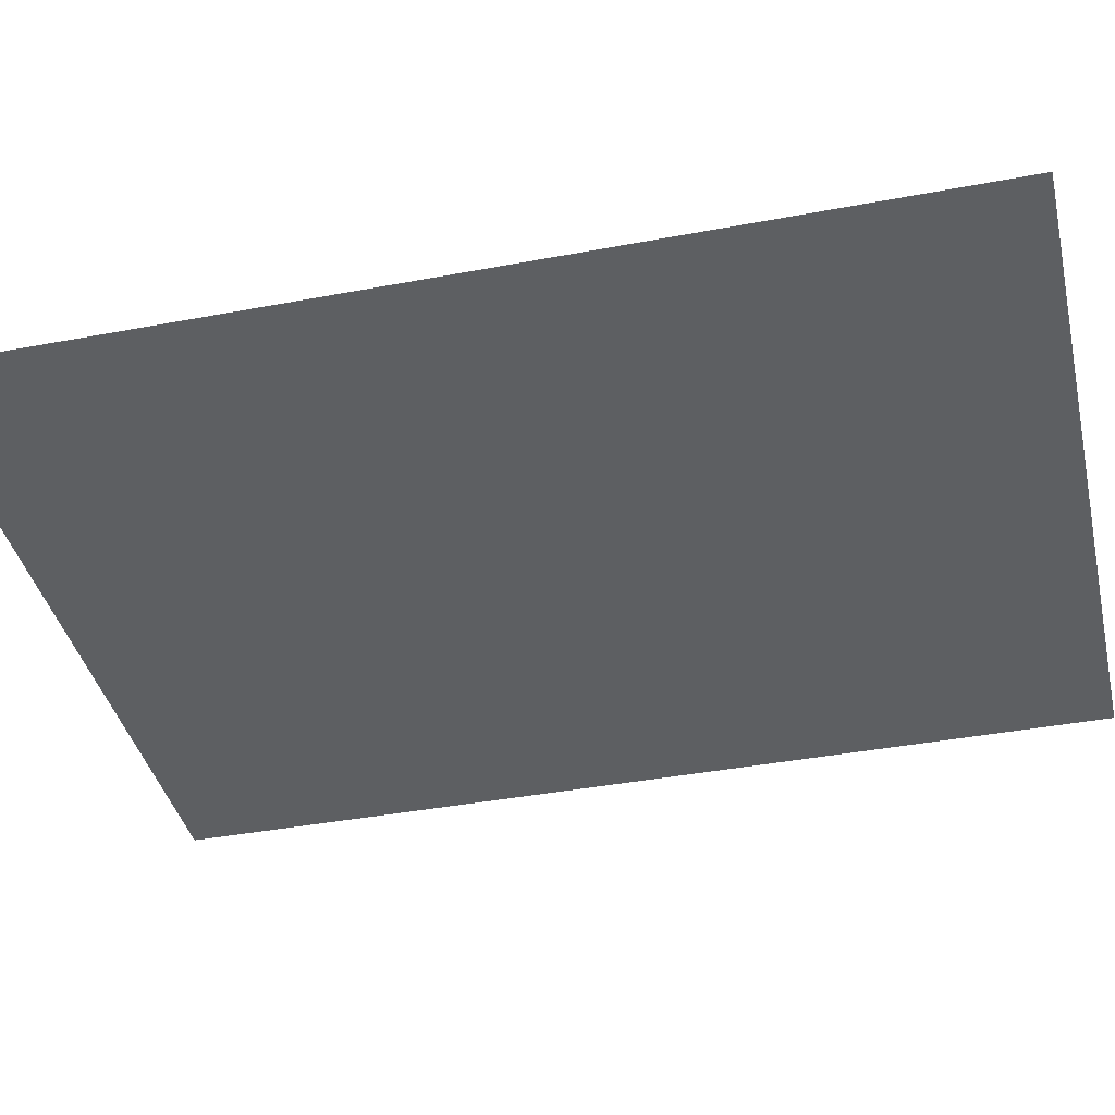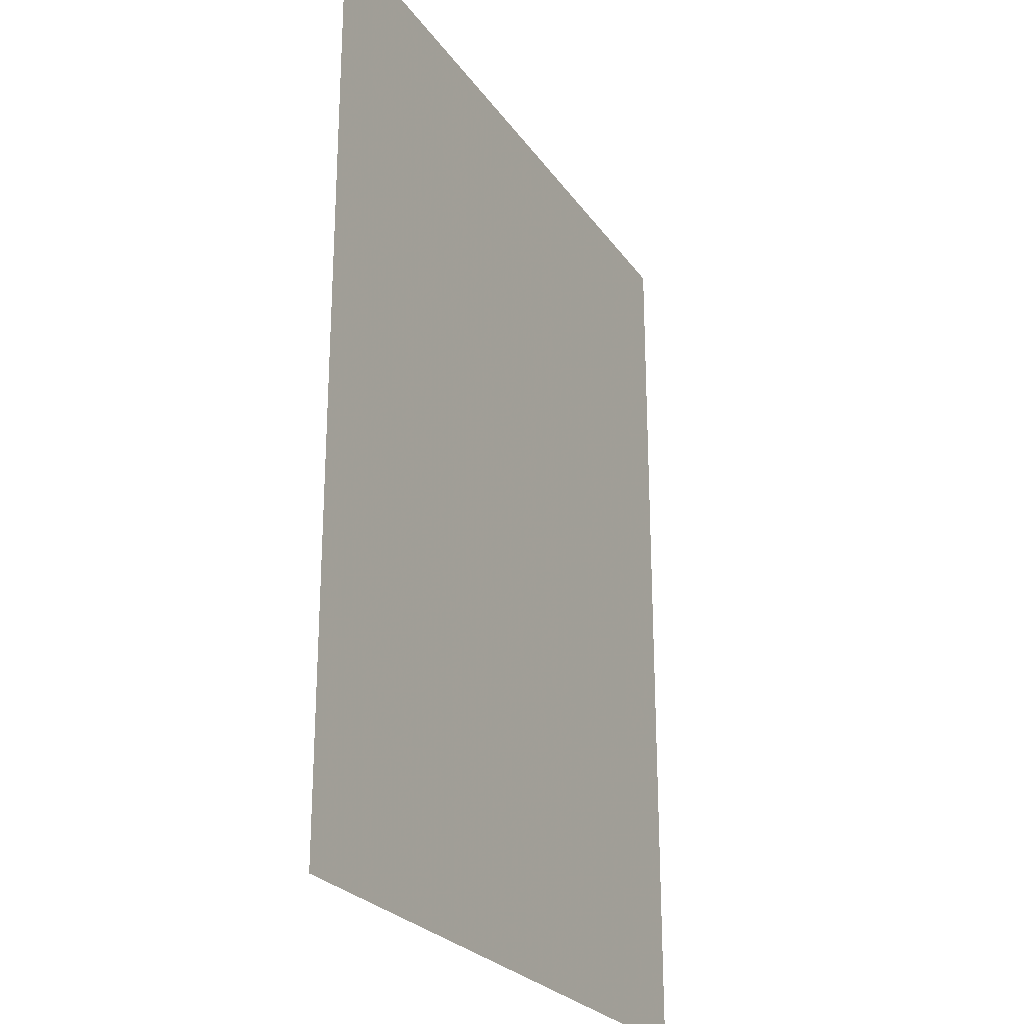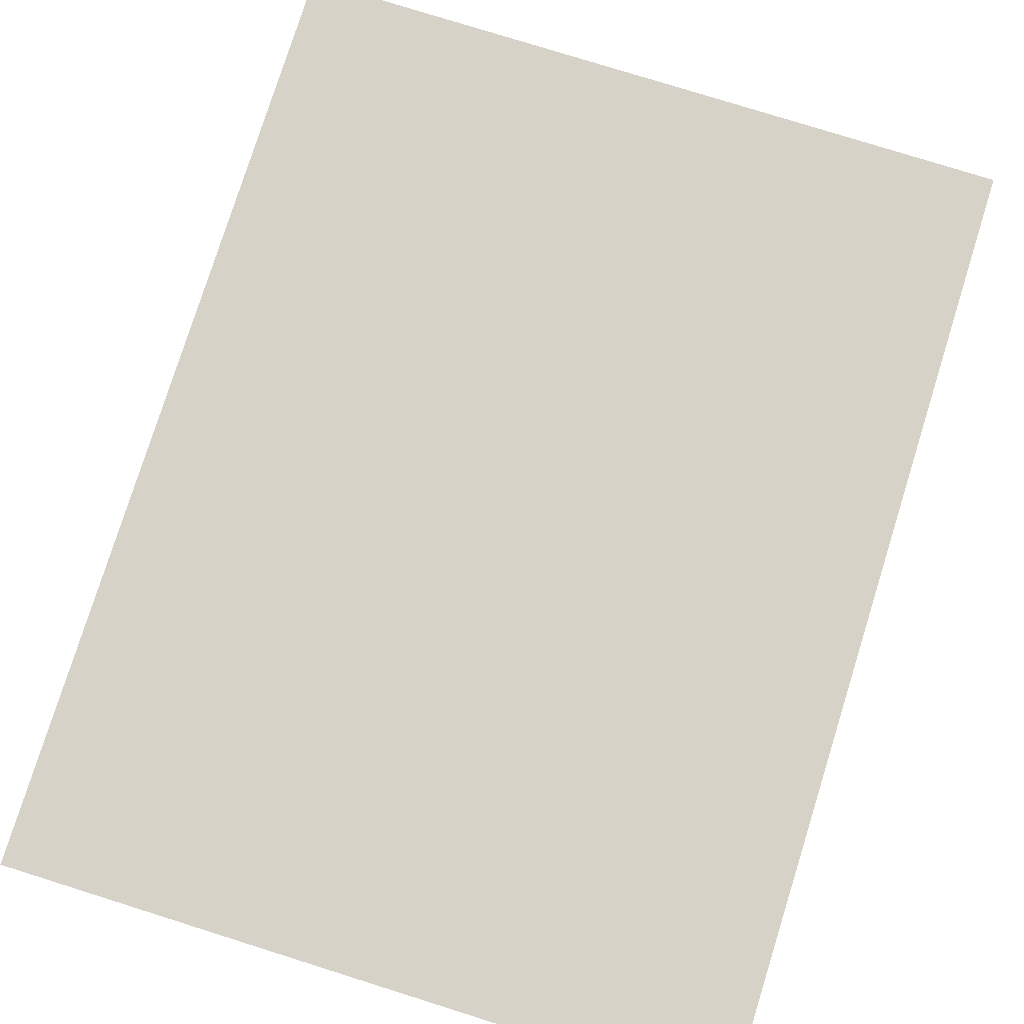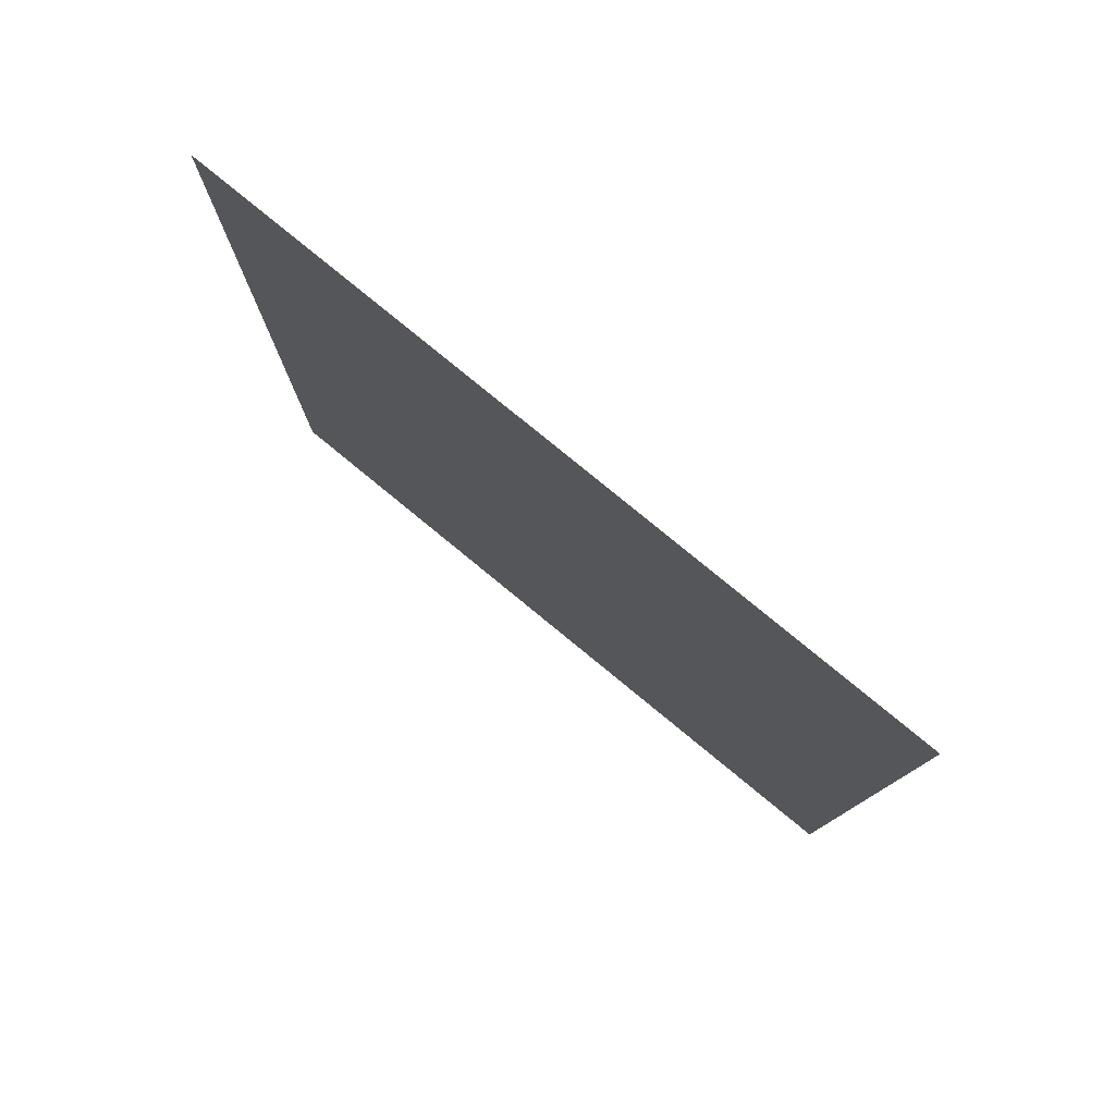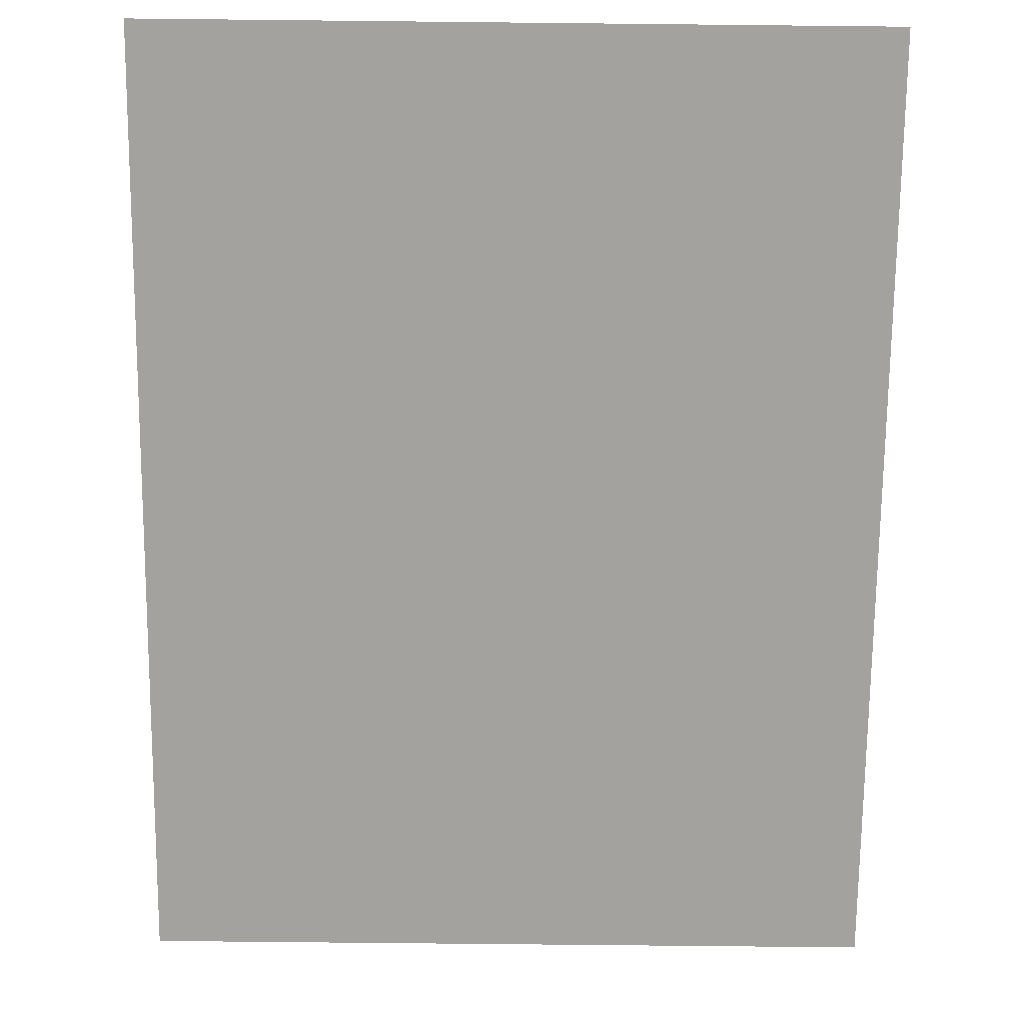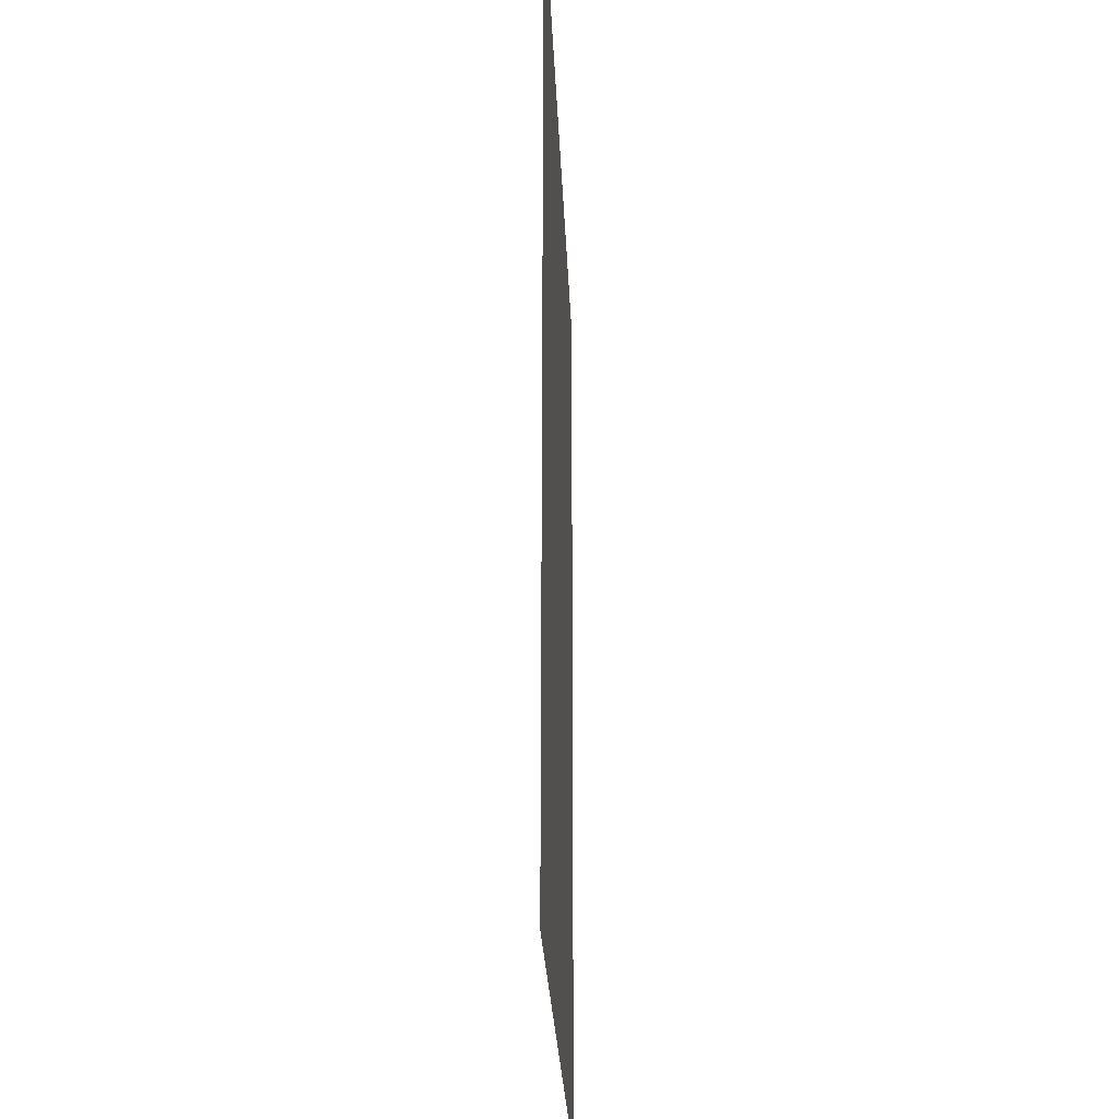
<metadata>
{"format":"obj","ext":"obj","renderer":"f3d","projection":"perspective","resolution":1024,"background":"white","views":[{"elev":-39.7,"azim":-76.8,"up":"+Z"},{"elev":-25.2,"azim":116.7,"up":"+Y"},{"elev":78.3,"azim":-162.6,"up":"+Z"},{"elev":80.0,"azim":-140.7,"up":"+Y"},{"elev":-72.4,"azim":-0.6,"up":"+Z"},{"elev":-26.0,"azim":92.2,"up":"+Y"}]}
</metadata>
<code>
v -3090 -1961 7.21
v -3090 -1941 7.21
v -3090 -1922 7.21
v -3090 -1902 7.21
v -3075 -1961 7.21
v -3075 -1941 7.21
v -3075 -1922 7.21
v -3075 -1902 7.21
v -3060 -1961 7.21
v -3060 -1941 7.21
v -3060 -1922 7.21
v -3060 -1902 7.21
v -3045 -1961 7.21
v -3045 -1941 7.21
v -3045 -1922 7.21
v -3045 -1902 7.21
f 1 2 6
f 1 6 5
f 2 3 7
f 2 7 6
f 3 4 8
f 3 8 7
f 5 6 10
f 5 10 9
f 6 7 11
f 6 11 10
f 7 8 12
f 7 12 11
f 9 10 14
f 9 14 13
f 10 11 15
f 10 15 14
f 11 12 16
f 11 16 15

</code>
